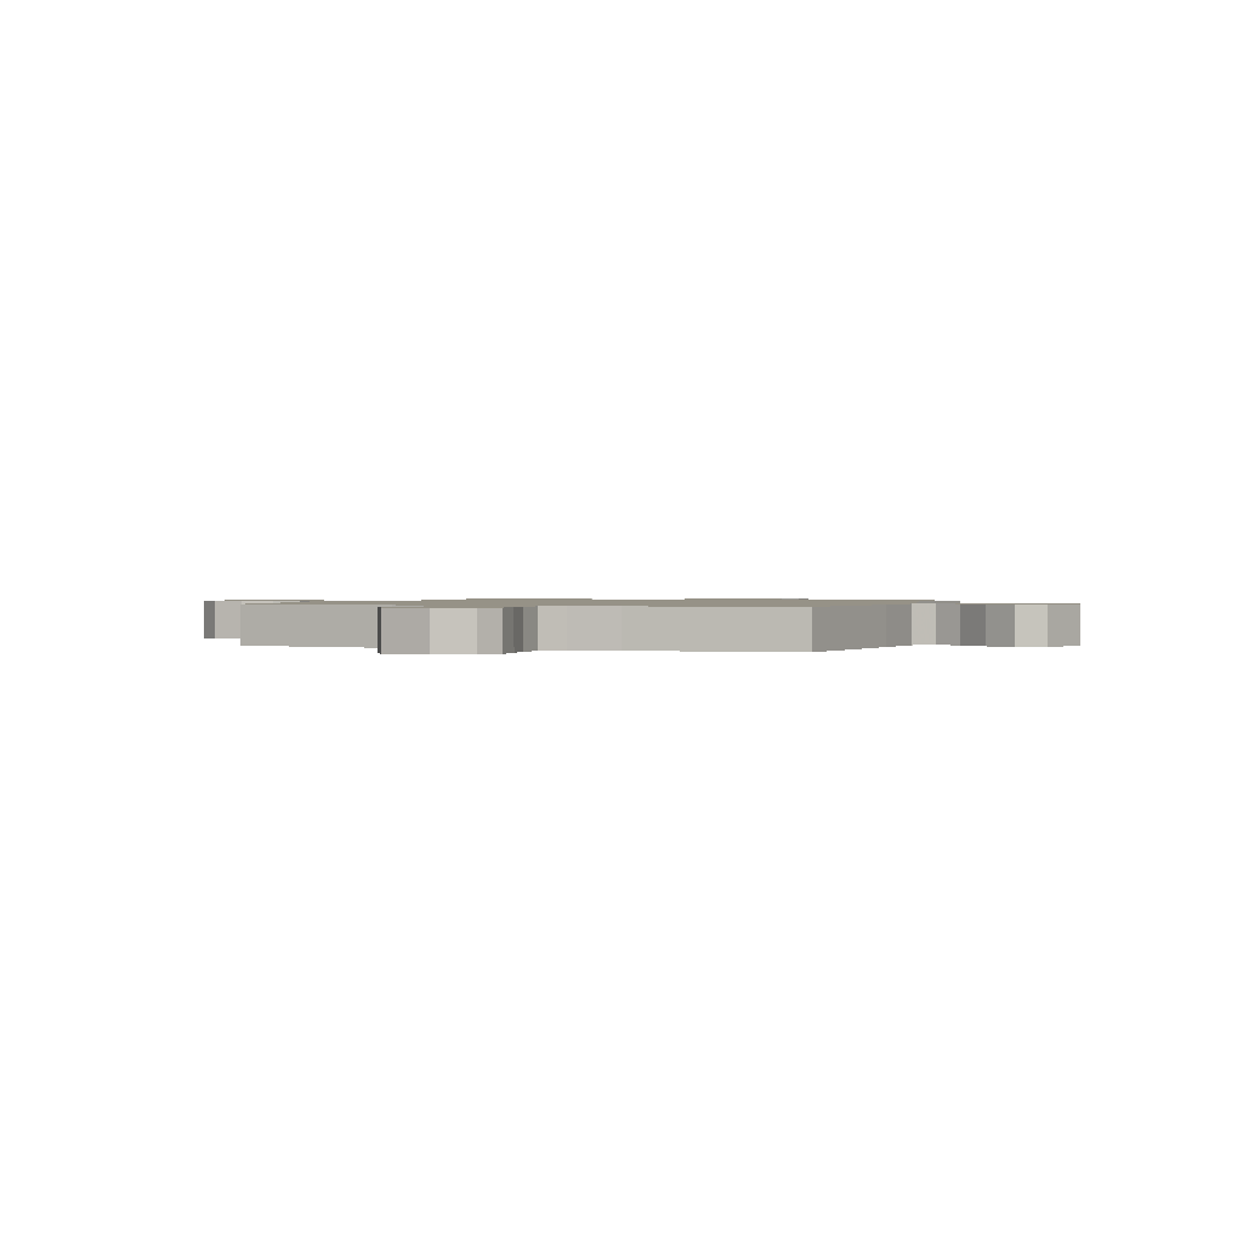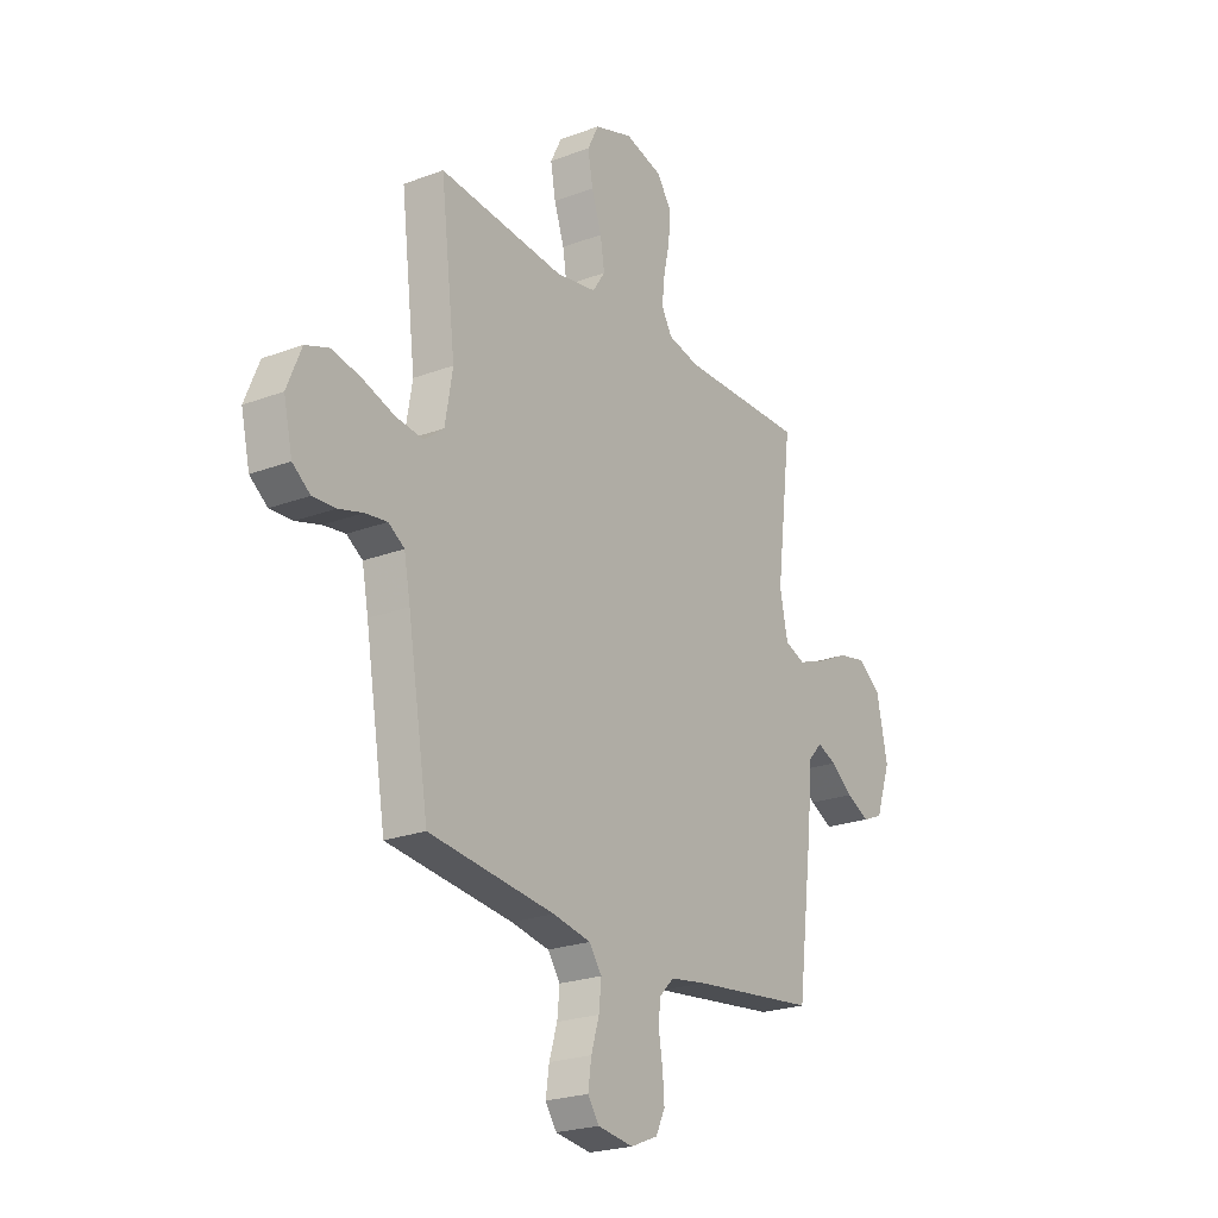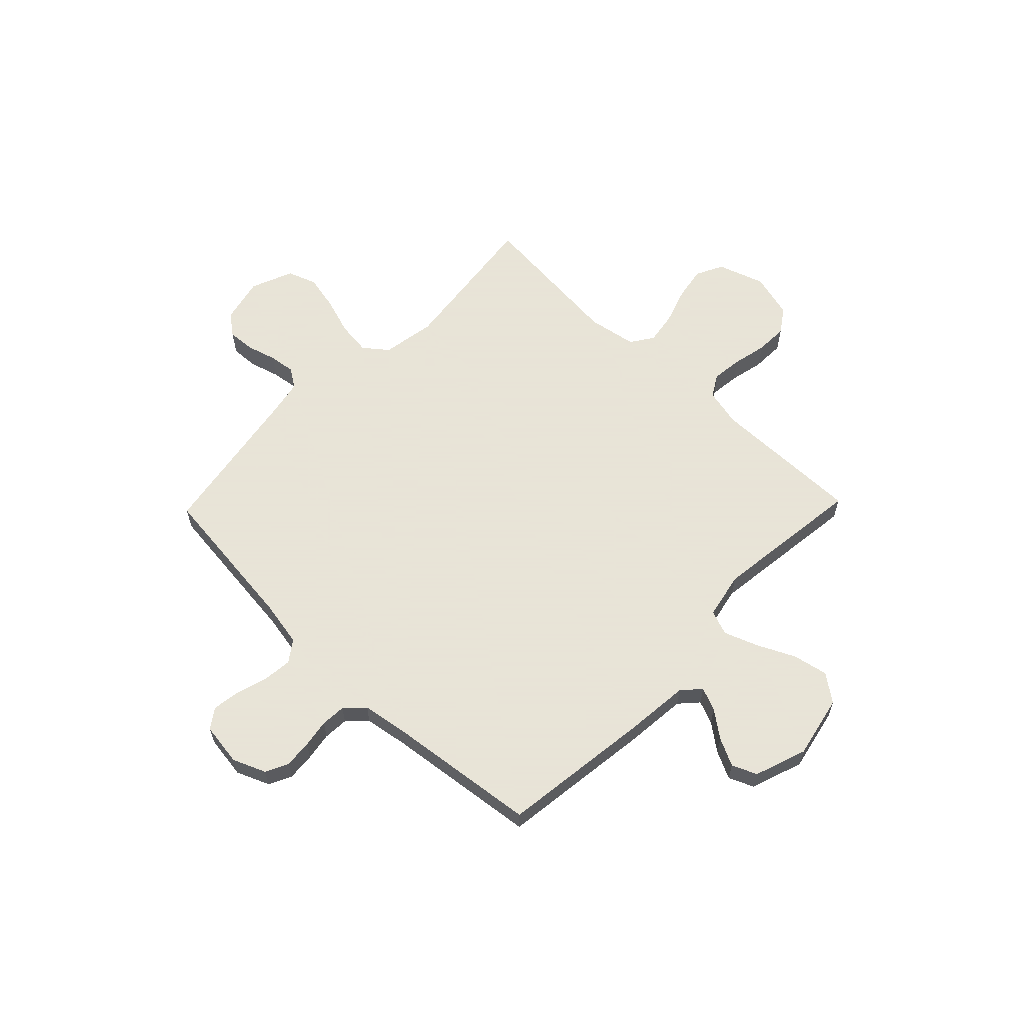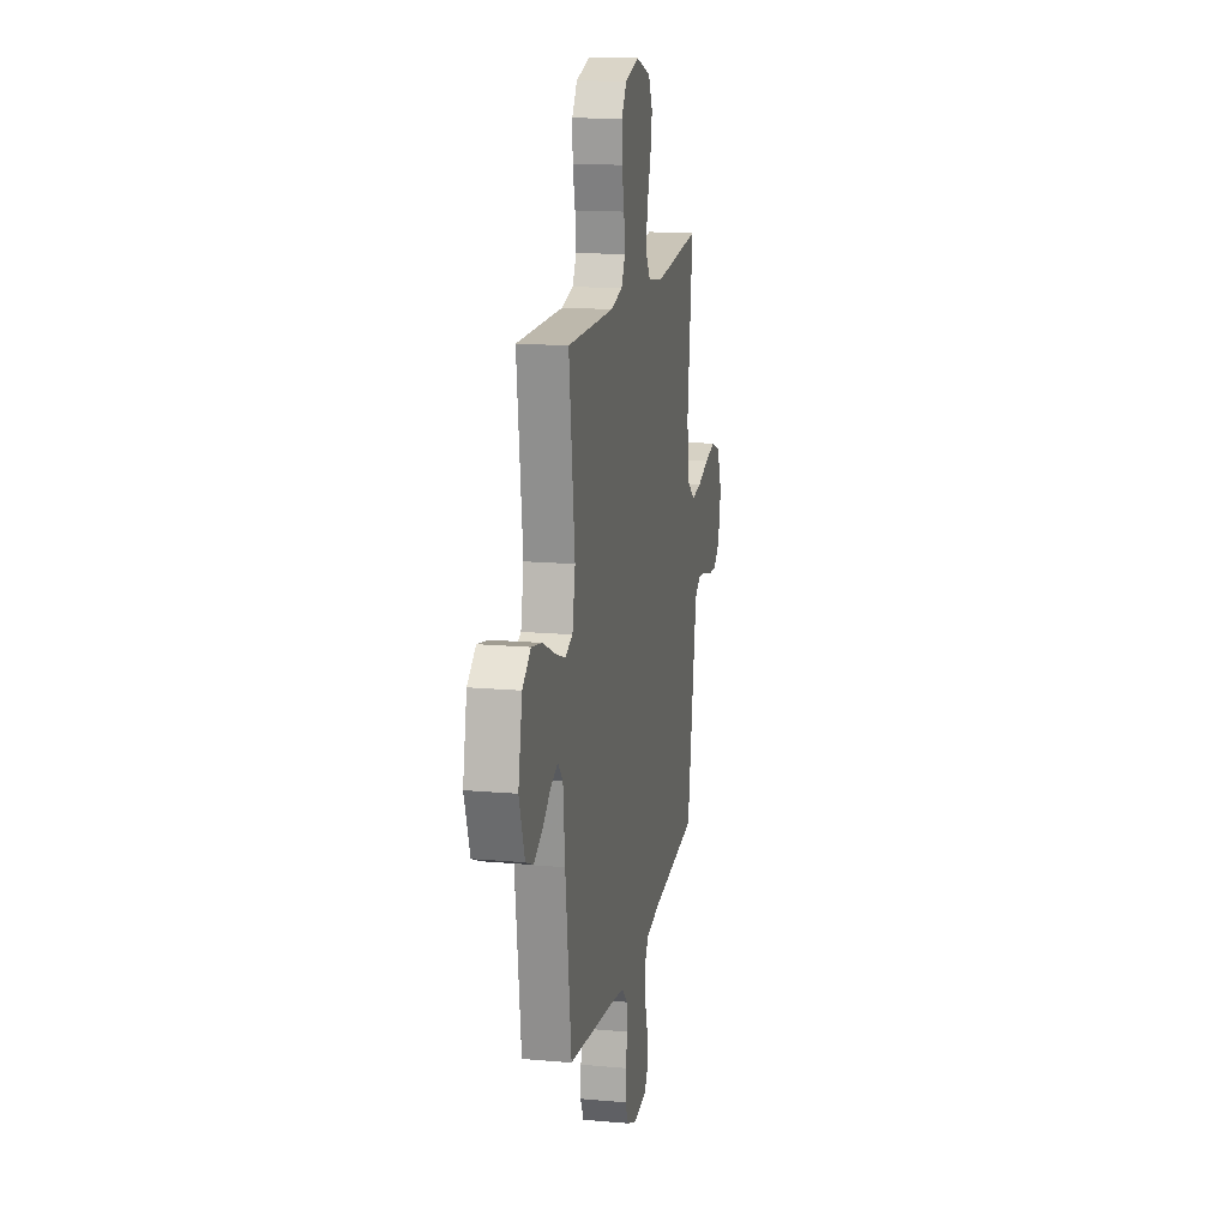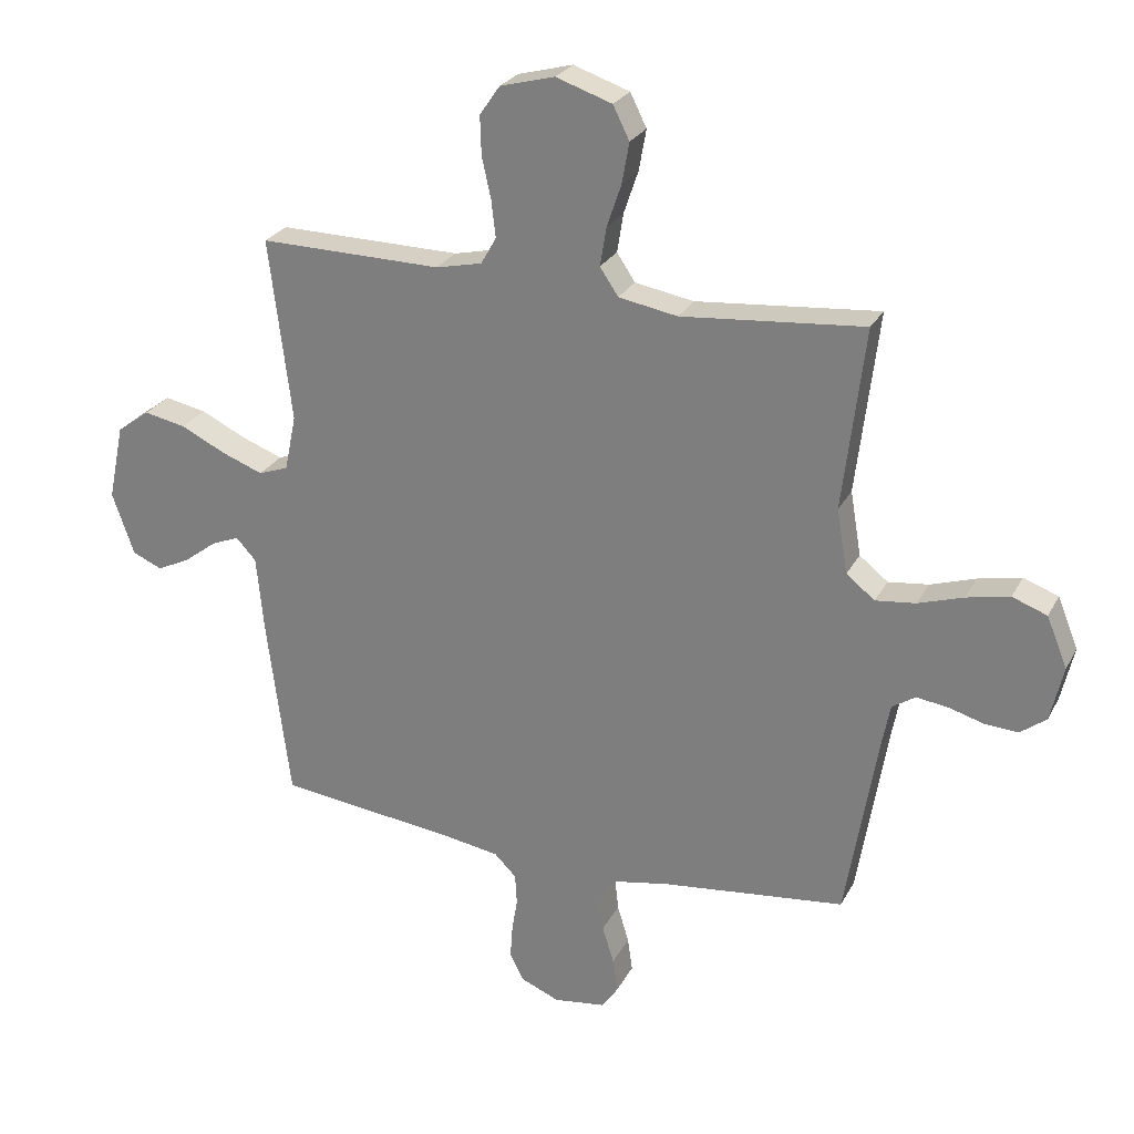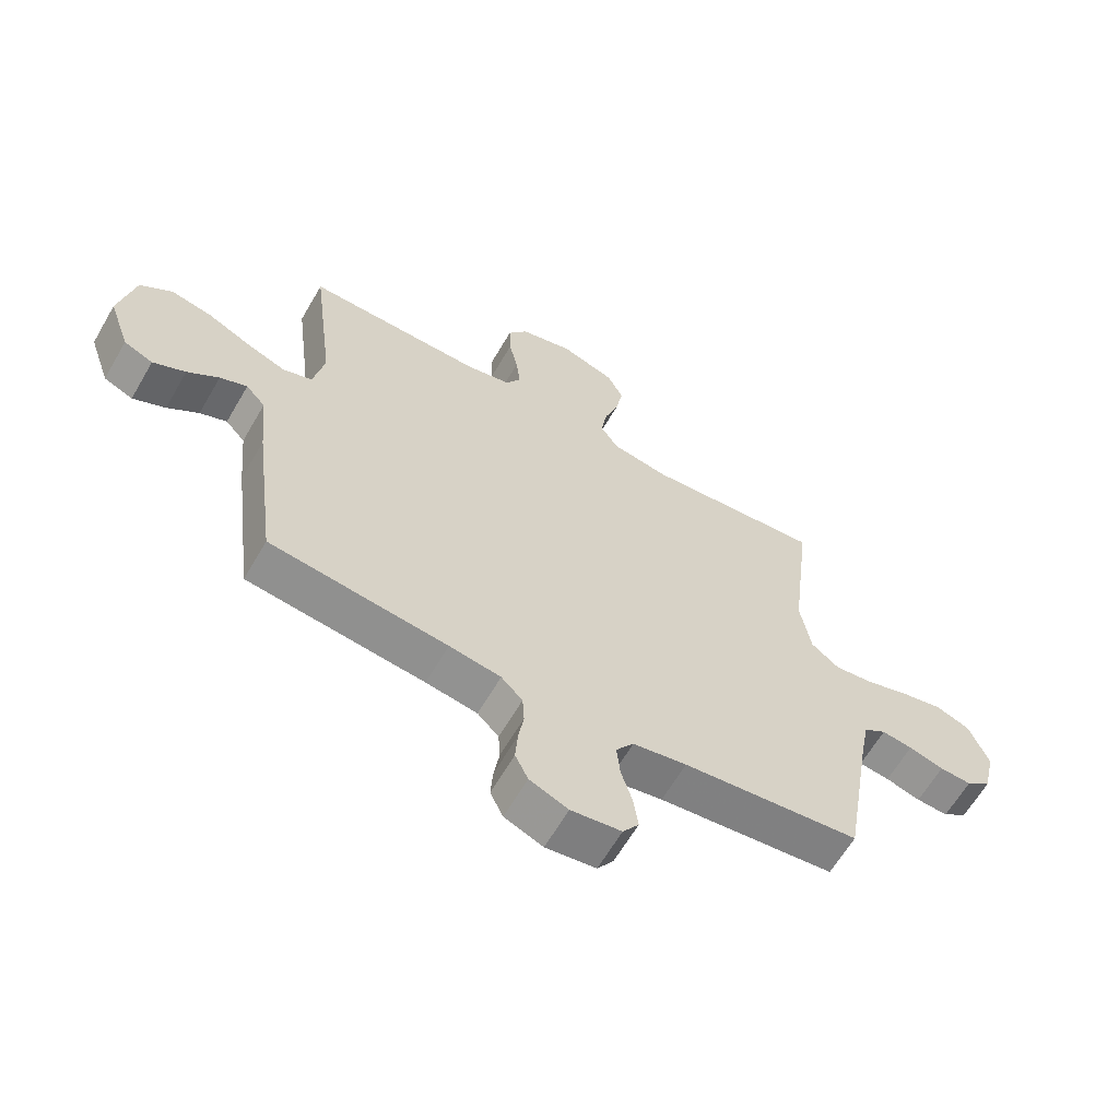
<metadata>
{"format":"obj","ext":"obj","renderer":"f3d","projection":"perspective","resolution":1024,"background":"white","views":[{"elev":1.1,"azim":-159.2,"up":"+Y"},{"elev":-23.1,"azim":122.7,"up":"+Z"},{"elev":61.4,"azim":-136.0,"up":"+Y"},{"elev":15.6,"azim":-79.4,"up":"+Z"},{"elev":25.9,"azim":22.5,"up":"+Z"},{"elev":-63.1,"azim":-30.1,"up":"+Z"}]}
</metadata>
<code>
v 0.5 0.07 0.5
v 0.464 0.07 0.2
v 0.482 0.07 0.094
v 0.529 0.07 0.057
v 0.595 0.07 0.065
v 0.669 0.07 0.089
v 0.74 0.07 0.104
v 0.797 0.07 0.083
v 0.831 0.07 0
v 0.81 0.07 -0.091
v 0.768 0.07 -0.123
v 0.714 0.07 -0.12
v 0.655 0.07 -0.103
v 0.603 0.07 -0.096
v 0.565 0.07 -0.121
v 0.55 0.07 -0.2
v 0.5 0.07 -0.5
v 0.2 0.07 -0.534
v 0.109 0.07 -0.551
v 0.079 0.07 -0.593
v 0.085 0.07 -0.65
v 0.104 0.07 -0.712
v 0.112 0.07 -0.768
v 0.085 0.07 -0.807
v 0 0.07 -0.819
v -0.065 0.07 -0.792
v -0.087 0.07 -0.747
v -0.083 0.07 -0.692
v -0.074 0.07 -0.636
v -0.077 0.07 -0.586
v -0.113 0.07 -0.55
v -0.2 0.07 -0.536
v -0.5 0.07 -0.5
v -0.538 0.07 -0.2
v -0.55 0.07 -0.074
v -0.583 0.07 -0.038
v -0.629 0.07 -0.057
v -0.682 0.07 -0.097
v -0.737 0.07 -0.124
v -0.786 0.07 -0.103
v -0.822 0.07 0
v -0.796 0.07 0.125
v -0.742 0.07 0.165
v -0.673 0.07 0.151
v -0.598 0.07 0.115
v -0.531 0.07 0.09
v -0.482 0.07 0.108
v -0.463 0.07 0.2
v -0.5 0.07 0.5
v -0.2 0.07 0.496
v -0.124 0.07 0.513
v -0.099 0.07 0.557
v -0.106 0.07 0.618
v -0.121 0.07 0.685
v -0.123 0.07 0.749
v -0.09 0.07 0.797
v 0 0.07 0.821
v 0.092 0.07 0.79
v 0.119 0.07 0.736
v 0.107 0.07 0.669
v 0.083 0.07 0.598
v 0.073 0.07 0.535
v 0.103 0.07 0.49
v 0.2 0.07 0.473
v 0.5 0 0.5
v 0.464 0 0.2
v 0.482 0 0.094
v 0.529 0 0.057
v 0.595 0 0.065
v 0.669 0 0.089
v 0.74 0 0.104
v 0.797 0 0.083
v 0.831 0 0
v 0.81 0 -0.091
v 0.768 0 -0.123
v 0.714 0 -0.12
v 0.655 0 -0.103
v 0.603 0 -0.096
v 0.565 0 -0.121
v 0.55 0 -0.2
v 0.5 0 -0.5
v 0.2 0 -0.534
v 0.109 0 -0.551
v 0.079 0 -0.593
v 0.085 0 -0.65
v 0.104 0 -0.712
v 0.112 0 -0.768
v 0.085 0 -0.807
v 0 0 -0.819
v -0.065 0 -0.792
v -0.087 0 -0.747
v -0.083 0 -0.692
v -0.074 0 -0.636
v -0.077 0 -0.586
v -0.113 0 -0.55
v -0.2 0 -0.536
v -0.5 0 -0.5
v -0.538 0 -0.2
v -0.55 0 -0.074
v -0.583 0 -0.038
v -0.629 0 -0.057
v -0.682 0 -0.097
v -0.737 0 -0.124
v -0.786 0 -0.103
v -0.822 0 0
v -0.796 0 0.125
v -0.742 0 0.165
v -0.673 0 0.151
v -0.598 0 0.115
v -0.531 0 0.09
v -0.482 0 0.108
v -0.463 0 0.2
v -0.5 0 0.5
v -0.2 0 0.496
v -0.124 0 0.513
v -0.099 0 0.557
v -0.106 0 0.618
v -0.121 0 0.685
v -0.123 0 0.749
v -0.09 0 0.797
v 0 0 0.821
v 0.092 0 0.79
v 0.119 0 0.736
v 0.107 0 0.669
v 0.083 0 0.598
v 0.073 0 0.535
v 0.103 0 0.49
v 0.2 0 0.473
f 59 60 61
f 58 59 61
f 57 58 61
f 56 57 61
f 55 56 61
f 54 55 61
f 53 54 61
f 52 53 61 62
f 51 52 62 63
f 48 49 50
f 51 63 64
f 50 51 64
f 48 50 64
f 47 48 64
f 43 44 45
f 42 43 45
f 41 42 45
f 40 41 45
f 39 40 45
f 38 39 45
f 37 38 45
f 36 37 45 46
f 35 36 46 47
f 64 1 2
f 47 64 2
f 35 47 2
f 34 35 2
f 33 34 2
f 32 33 2
f 27 28 29
f 26 27 29
f 25 26 29
f 24 25 29
f 23 24 29
f 22 23 29
f 21 22 29
f 20 21 29 30
f 19 20 30 31
f 16 17 18
f 19 31 32
f 18 19 32
f 16 18 32
f 15 16 32
f 11 12 13
f 10 11 13
f 9 10 13
f 8 9 13
f 7 8 13
f 6 7 13
f 5 6 13
f 4 5 13 14
f 14 15 32
f 4 14 32
f 3 4 32
f 2 3 32
f 125 124 123
f 125 123 122
f 125 122 121
f 125 121 120
f 125 120 119
f 125 119 118
f 125 118 117
f 126 125 117 116
f 127 126 116 115
f 114 113 112
f 128 127 115
f 128 115 114
f 128 114 112
f 128 112 111
f 109 108 107
f 109 107 106
f 109 106 105
f 109 105 104
f 109 104 103
f 109 103 102
f 109 102 101
f 110 109 101 100
f 111 110 100 99
f 66 65 128
f 66 128 111
f 66 111 99
f 66 99 98
f 66 98 97
f 66 97 96
f 93 92 91
f 93 91 90
f 93 90 89
f 93 89 88
f 93 88 87
f 93 87 86
f 93 86 85
f 94 93 85 84
f 95 94 84 83
f 82 81 80
f 96 95 83
f 96 83 82
f 96 82 80
f 96 80 79
f 77 76 75
f 77 75 74
f 77 74 73
f 77 73 72
f 77 72 71
f 77 71 70
f 77 70 69
f 78 77 69 68
f 96 79 78
f 96 78 68
f 96 68 67
f 96 67 66
f 1 65 66 2
f 2 66 67 3
f 3 67 68 4
f 4 68 69 5
f 5 69 70 6
f 6 70 71 7
f 7 71 72 8
f 8 72 73 9
f 9 73 74 10
f 10 74 75 11
f 11 75 76 12
f 12 76 77 13
f 13 77 78 14
f 14 78 79 15
f 15 79 80 16
f 16 80 81 17
f 17 81 82 18
f 18 82 83 19
f 19 83 84 20
f 20 84 85 21
f 21 85 86 22
f 22 86 87 23
f 23 87 88 24
f 24 88 89 25
f 25 89 90 26
f 26 90 91 27
f 27 91 92 28
f 28 92 93 29
f 29 93 94 30
f 30 94 95 31
f 31 95 96 32
f 32 96 97 33
f 33 97 98 34
f 34 98 99 35
f 35 99 100 36
f 36 100 101 37
f 37 101 102 38
f 38 102 103 39
f 39 103 104 40
f 40 104 105 41
f 41 105 106 42
f 42 106 107 43
f 43 107 108 44
f 44 108 109 45
f 45 109 110 46
f 46 110 111 47
f 47 111 112 48
f 48 112 113 49
f 49 113 114 50
f 50 114 115 51
f 51 115 116 52
f 52 116 117 53
f 53 117 118 54
f 54 118 119 55
f 55 119 120 56
f 56 120 121 57
f 57 121 122 58
f 58 122 123 59
f 59 123 124 60
f 60 124 125 61
f 61 125 126 62
f 62 126 127 63
f 63 127 128 64
f 64 128 65 1

</code>
